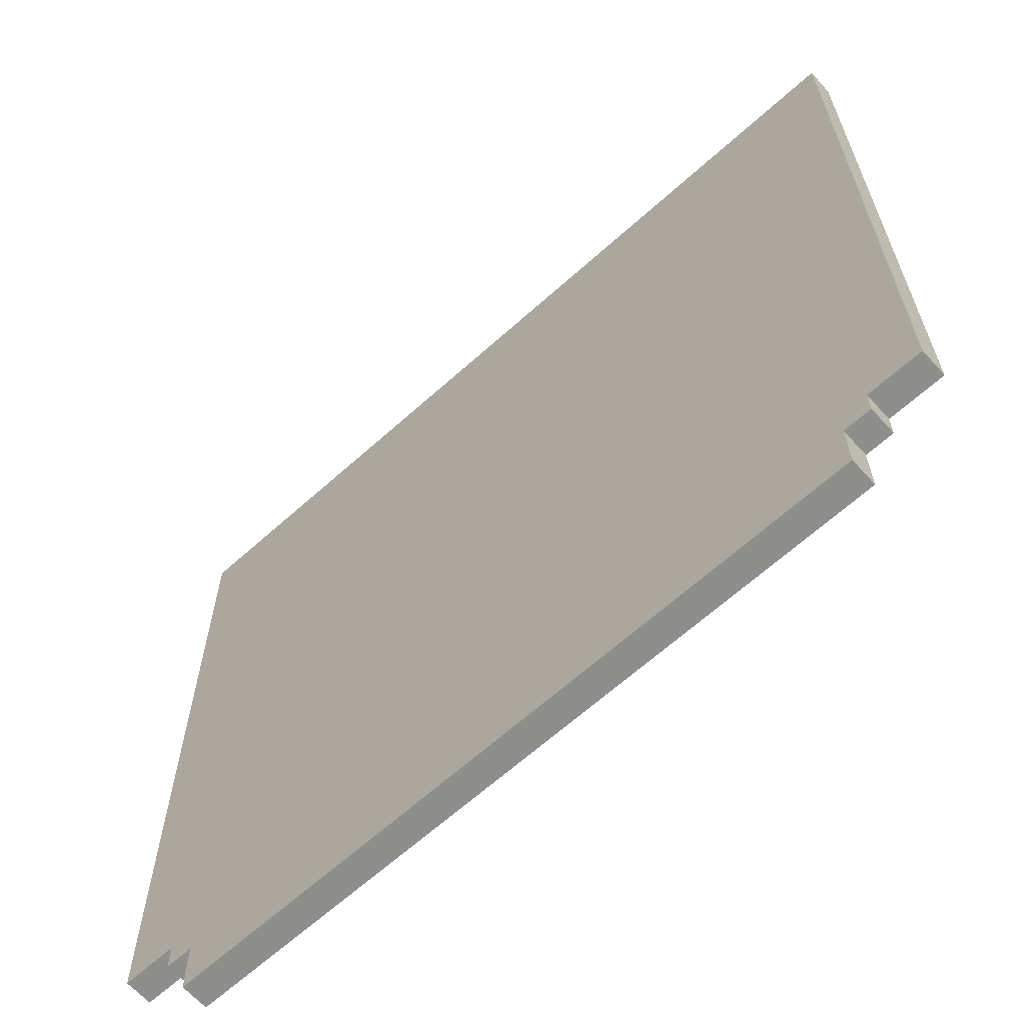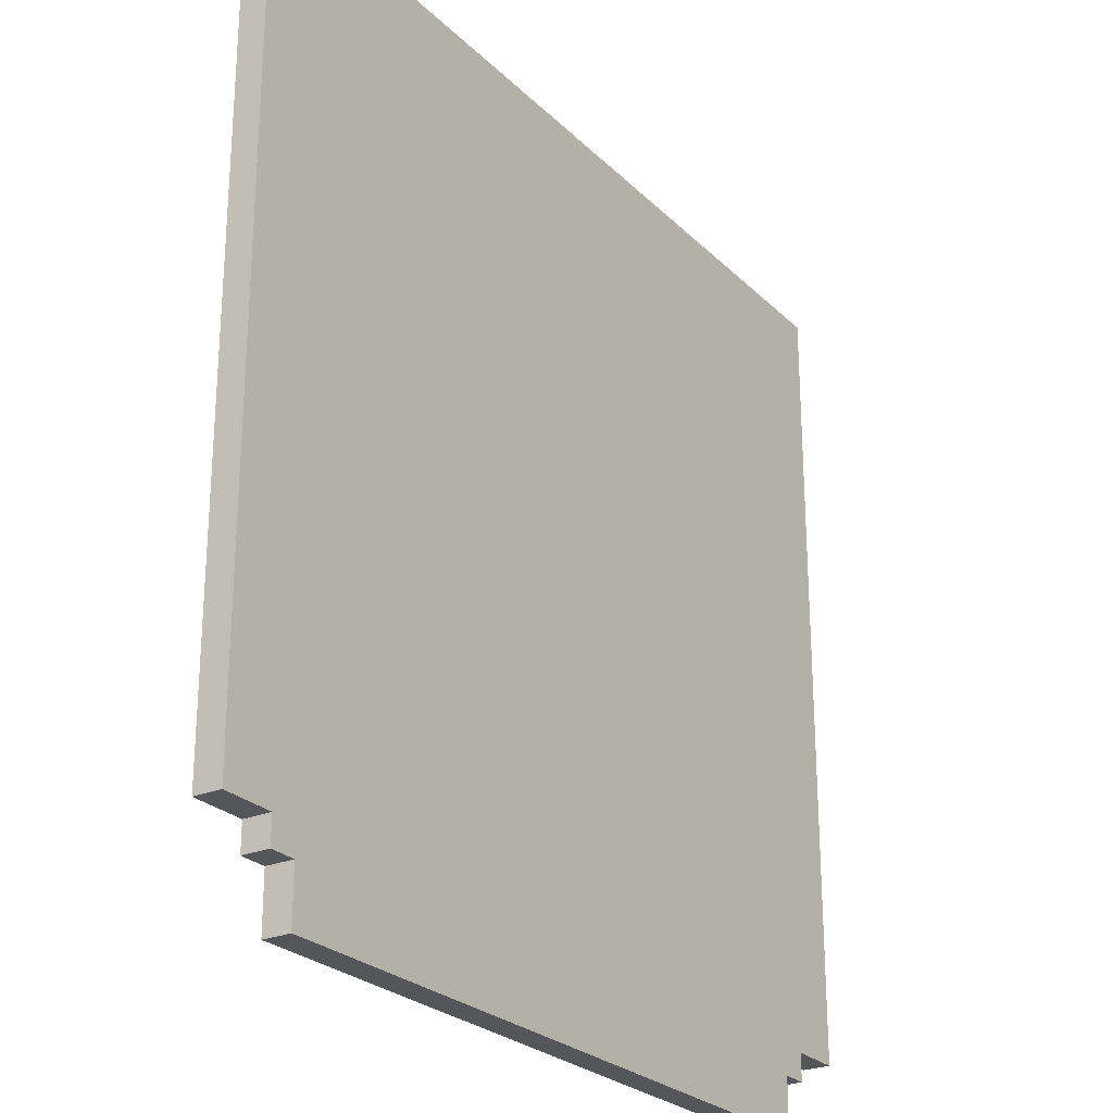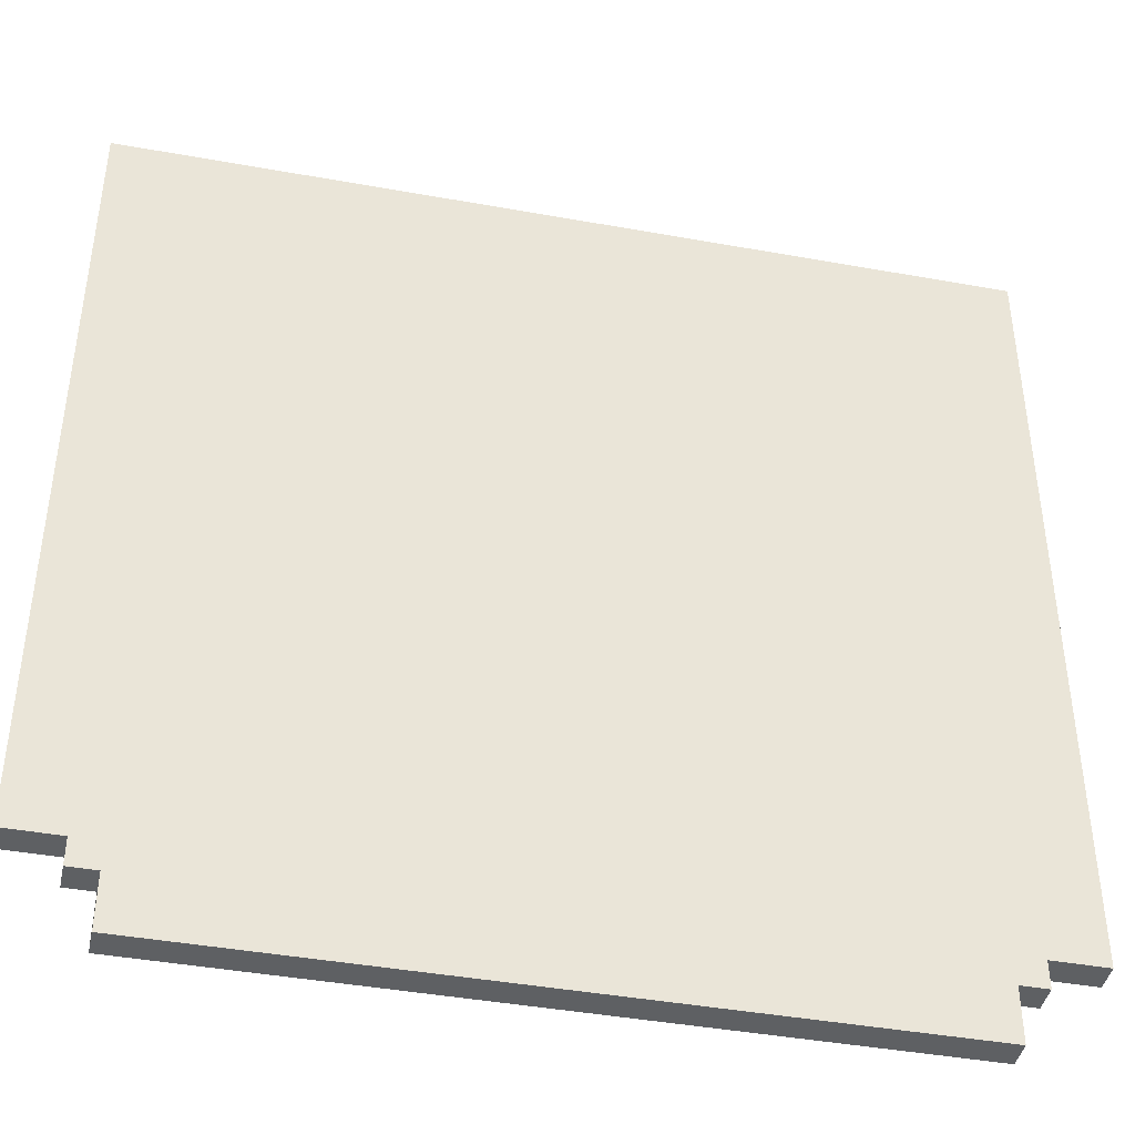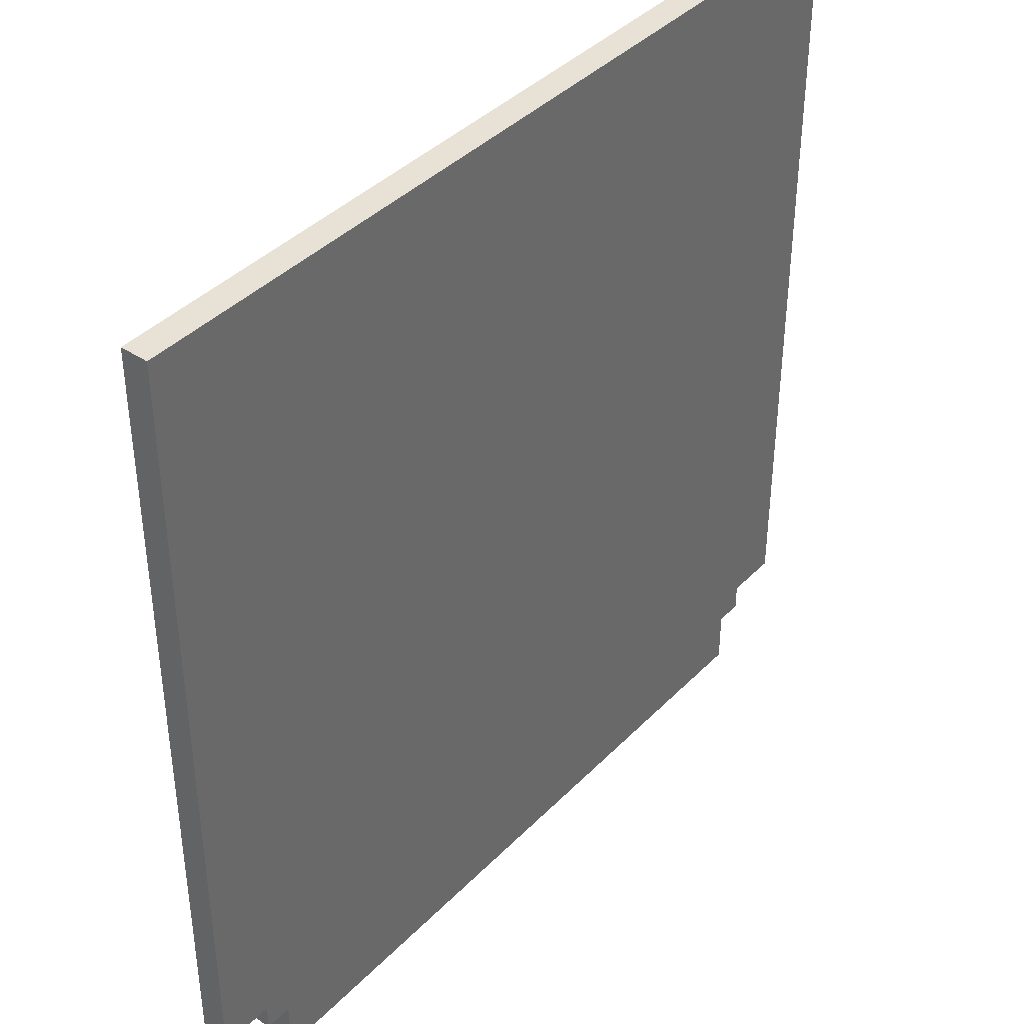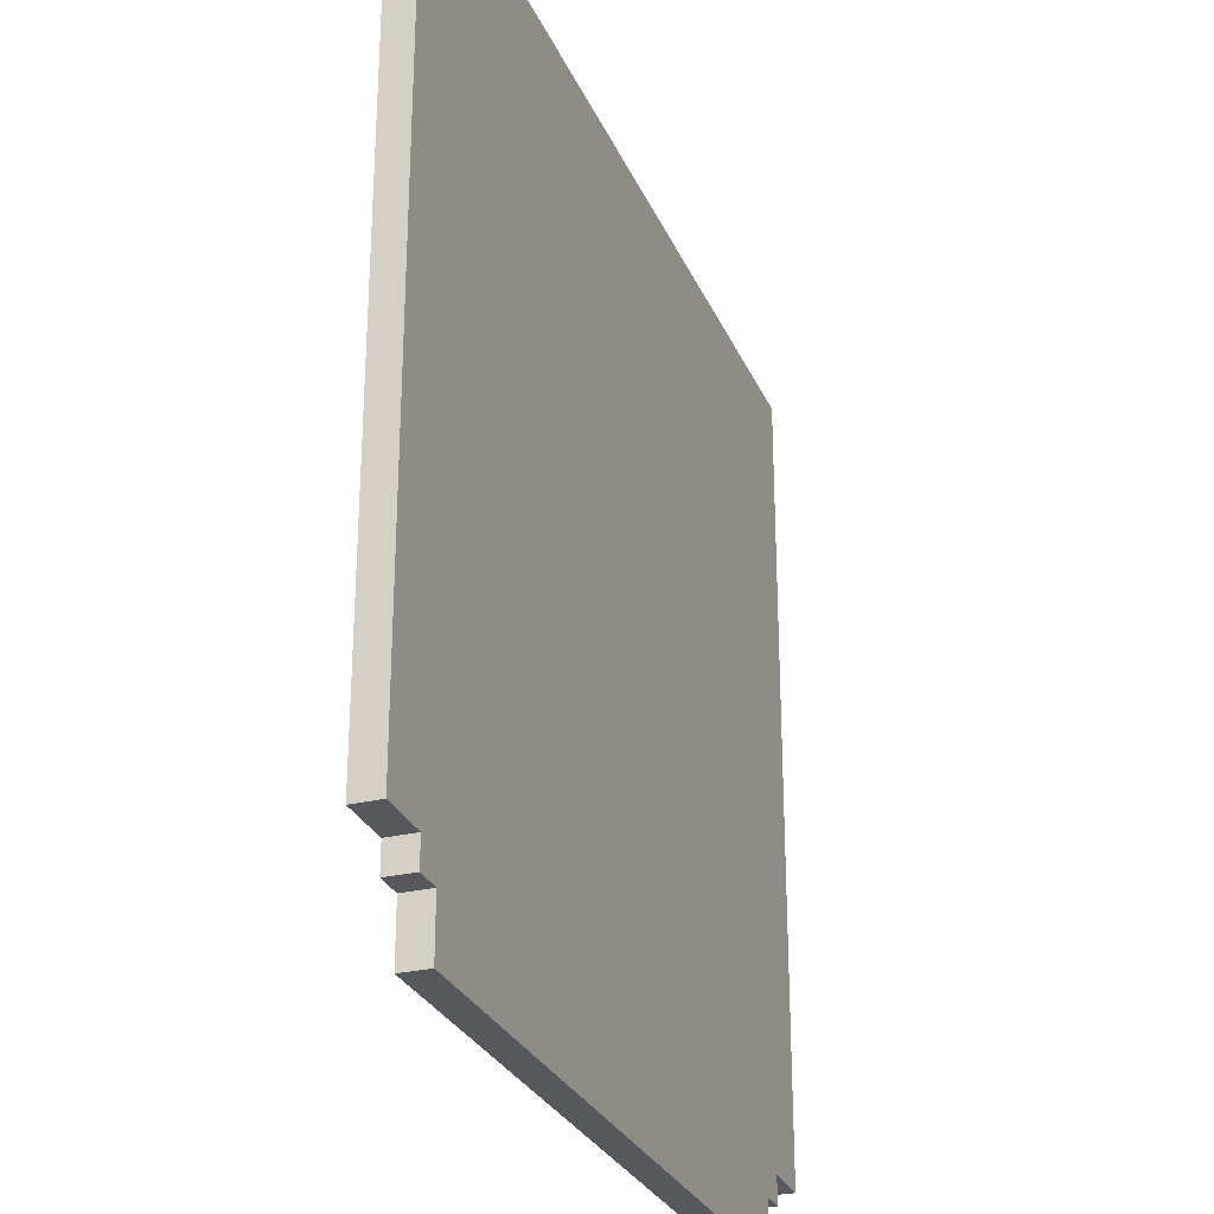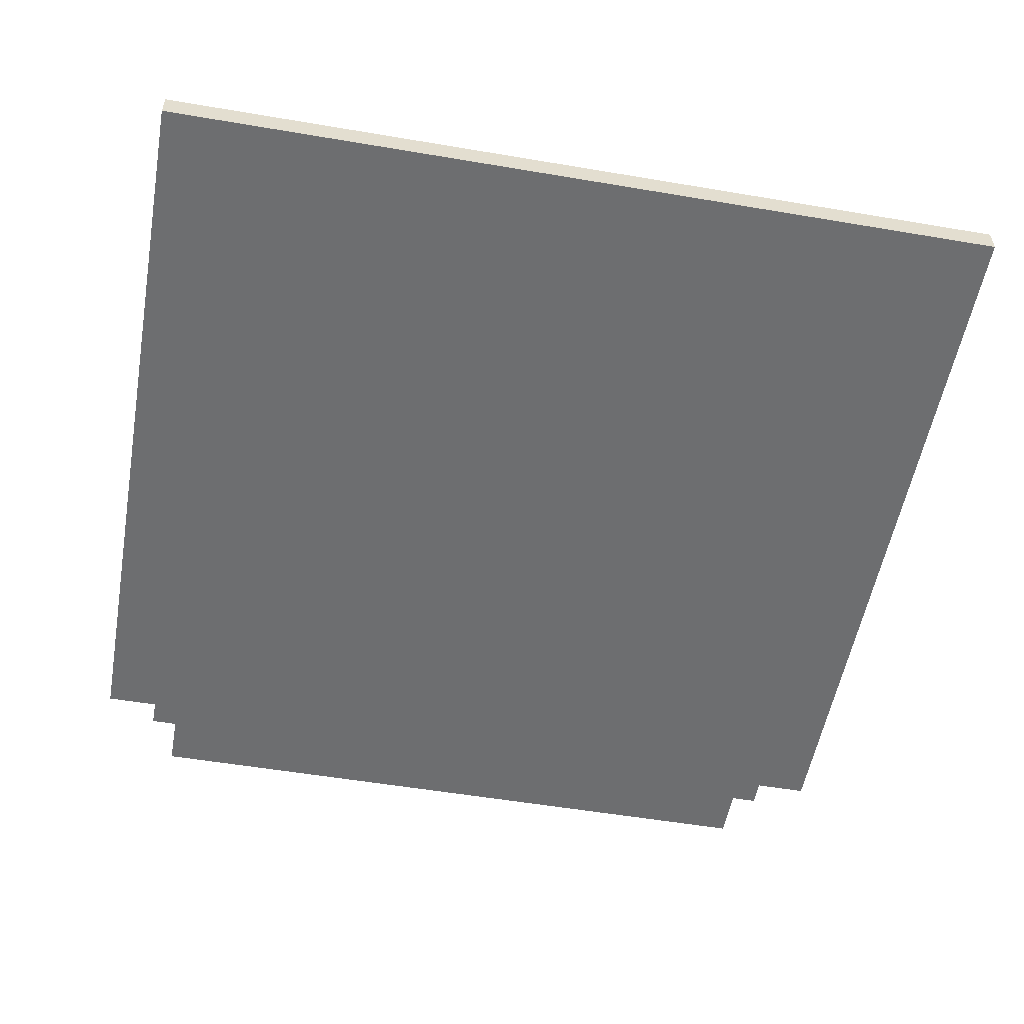
<metadata>
{"format":"obj","ext":"obj","renderer":"f3d","projection":"perspective","resolution":1024,"background":"white","views":[{"elev":-64.8,"azim":42.2,"up":"+Z"},{"elev":-25.5,"azim":-56.3,"up":"+Z"},{"elev":-42.3,"azim":-12.2,"up":"+Z"},{"elev":40.2,"azim":-50.8,"up":"+Z"},{"elev":-28.0,"azim":-70.0,"up":"+Z"},{"elev":-54.3,"azim":-10.2,"up":"+Y"}]}
</metadata>
<code>
o
v -1.6 0 1.6
v -1.6 0 -1.1
v -1.6 0 -1.2
v -1.6 0 -1.3
v -1.6 0.1 1.6
v -1.6 0.1 -1.1
v -1.6 0.1 -1.2
v -1.6 0.1 -1.3
v -1.4 0 -1.3
v -1.4 0 -1.4
v -1.4 0.1 -1.3
v -1.4 0.1 -1.4
v -1.3 0 -1.4
v -1.3 0 -1.6
v -1.3 0.1 -1.4
v -1.3 0.1 -1.6
v 1.3 0 -1.4
v 1.3 0 -1.6
v 1.3 0.1 -1.4
v 1.3 0.1 -1.6
v 1.4 0 -1.3
v 1.4 0 -1.4
v 1.4 0.1 -1.3
v 1.4 0.1 -1.4
v 1.6 0 1.6
v 1.6 0 -1.1
v 1.6 0 -1.2
v 1.6 0 -1.3
v 1.6 0.1 1.6
v 1.6 0.1 -1.1
v 1.6 0.1 -1.2
v 1.6 0.1 -1.3
v -1.6 0 1.6
v -1.6 0.1 1.6
v 1.6 0 1.6
v 1.6 0.1 1.6
v -1.6 0 -1.3
v -1.6 0.1 -1.3
v -1.4 0 -1.3
v -1.4 0.1 -1.3
v 1.4 0 -1.3
v 1.4 0.1 -1.3
v 1.6 0 -1.3
v 1.6 0.1 -1.3
v -1.4 0 -1.4
v -1.4 0.1 -1.4
v -1.3 0 -1.4
v -1.3 0.1 -1.4
v 1.3 0 -1.4
v 1.3 0.1 -1.4
v 1.4 0 -1.4
v 1.4 0.1 -1.4
v -1.3 0 -1.6
v -1.3 0.1 -1.6
v -1.2 0 -1.6
v -1.2 0.1 -1.6
v -1.1 0 -1.6
v -1.1 0.1 -1.6
v 1.1 0 -1.6
v 1.1 0.1 -1.6
v 1.2 0 -1.6
v 1.2 0.1 -1.6
v 1.3 0 -1.6
v 1.3 0.1 -1.6
v -1.6 0 1.6
v 1.6 0 1.6
v -1.6 0 -1.1
v -1.3 0 -1.1
v 1.3 0 -1.1
v 1.6 0 -1.1
v -1.6 0 -1.2
v -1.3 0 -1.2
v -1.2 0 -1.2
v 1.2 0 -1.2
v 1.3 0 -1.2
v 1.6 0 -1.2
v -1.6 0 -1.3
v -1.4 0 -1.3
v -1.3 0 -1.3
v -1.2 0 -1.3
v -1.1 0 -1.3
v 1.1 0 -1.3
v 1.2 0 -1.3
v 1.3 0 -1.3
v 1.4 0 -1.3
v 1.6 0 -1.3
v -1.4 0 -1.4
v -1.3 0 -1.4
v 1.3 0 -1.4
v 1.4 0 -1.4
v -1.3 0 -1.6
v -1.2 0 -1.6
v -1.1 0 -1.6
v 1.1 0 -1.6
v 1.2 0 -1.6
v 1.3 0 -1.6
v -1.6 0.1 1.6
v 1.6 0.1 1.6
v -1.6 0.1 -1.1
v -1.3 0.1 -1.1
v 1.3 0.1 -1.1
v 1.6 0.1 -1.1
v -1.6 0.1 -1.2
v -1.3 0.1 -1.2
v -1.2 0.1 -1.2
v 1.2 0.1 -1.2
v 1.3 0.1 -1.2
v 1.6 0.1 -1.2
v -1.6 0.1 -1.3
v -1.4 0.1 -1.3
v -1.3 0.1 -1.3
v -1.2 0.1 -1.3
v -1.1 0.1 -1.3
v 1.1 0.1 -1.3
v 1.2 0.1 -1.3
v 1.3 0.1 -1.3
v 1.4 0.1 -1.3
v 1.6 0.1 -1.3
v -1.4 0.1 -1.4
v -1.3 0.1 -1.4
v 1.3 0.1 -1.4
v 1.4 0.1 -1.4
v -1.3 0.1 -1.6
v -1.2 0.1 -1.6
v -1.1 0.1 -1.6
v 1.1 0.1 -1.6
v 1.2 0.1 -1.6
v 1.3 0.1 -1.6
f 5 2 1
f 6 3 2
f 6 2 5
f 7 4 3
f 7 3 6
f 8 4 7
f 11 10 9
f 12 10 11
f 15 14 13
f 16 14 15
f 17 18 19
f 19 18 20
f 21 22 23
f 23 22 24
f 25 26 29
f 26 27 30
f 29 26 30
f 27 28 31
f 30 27 31
f 31 28 32
f 35 34 33
f 36 34 35
f 37 38 39
f 39 38 40
f 41 42 43
f 43 42 44
f 45 46 47
f 47 46 48
f 49 50 51
f 51 50 52
f 53 54 55
f 55 54 56
f 55 56 57
f 57 56 58
f 57 58 59
f 59 58 60
f 59 60 61
f 61 60 62
f 61 62 63
f 63 62 64
f 67 66 65
f 68 66 67
f 69 66 68
f 70 66 69
f 71 68 67
f 72 69 68
f 72 68 71
f 73 69 72
f 74 69 73
f 75 70 69
f 75 69 74
f 76 70 75
f 77 72 71
f 78 72 77
f 79 73 72
f 79 72 78
f 80 74 73
f 80 73 79
f 81 74 80
f 82 74 81
f 83 75 74
f 83 74 82
f 84 76 75
f 84 75 83
f 85 76 84
f 86 76 85
f 87 79 78
f 87 80 79
f 88 80 87
f 89 85 84
f 89 84 83
f 90 85 89
f 91 80 88
f 92 81 80
f 92 80 91
f 93 82 81
f 93 81 92
f 94 83 82
f 94 82 93
f 95 89 83
f 95 83 94
f 96 89 95
f 97 98 99
f 99 98 100
f 100 98 101
f 101 98 102
f 99 100 103
f 100 101 104
f 103 100 104
f 104 101 105
f 105 101 106
f 101 102 107
f 106 101 107
f 107 102 108
f 103 104 109
f 109 104 110
f 104 105 111
f 110 104 111
f 105 106 112
f 111 105 112
f 112 106 113
f 113 106 114
f 106 107 115
f 114 106 115
f 107 108 116
f 115 107 116
f 116 108 117
f 117 108 118
f 110 111 119
f 111 112 119
f 119 112 120
f 116 117 121
f 115 116 121
f 121 117 122
f 120 112 123
f 112 113 124
f 123 112 124
f 113 114 125
f 124 113 125
f 114 115 126
f 125 114 126
f 115 121 127
f 126 115 127
f 127 121 128

</code>
